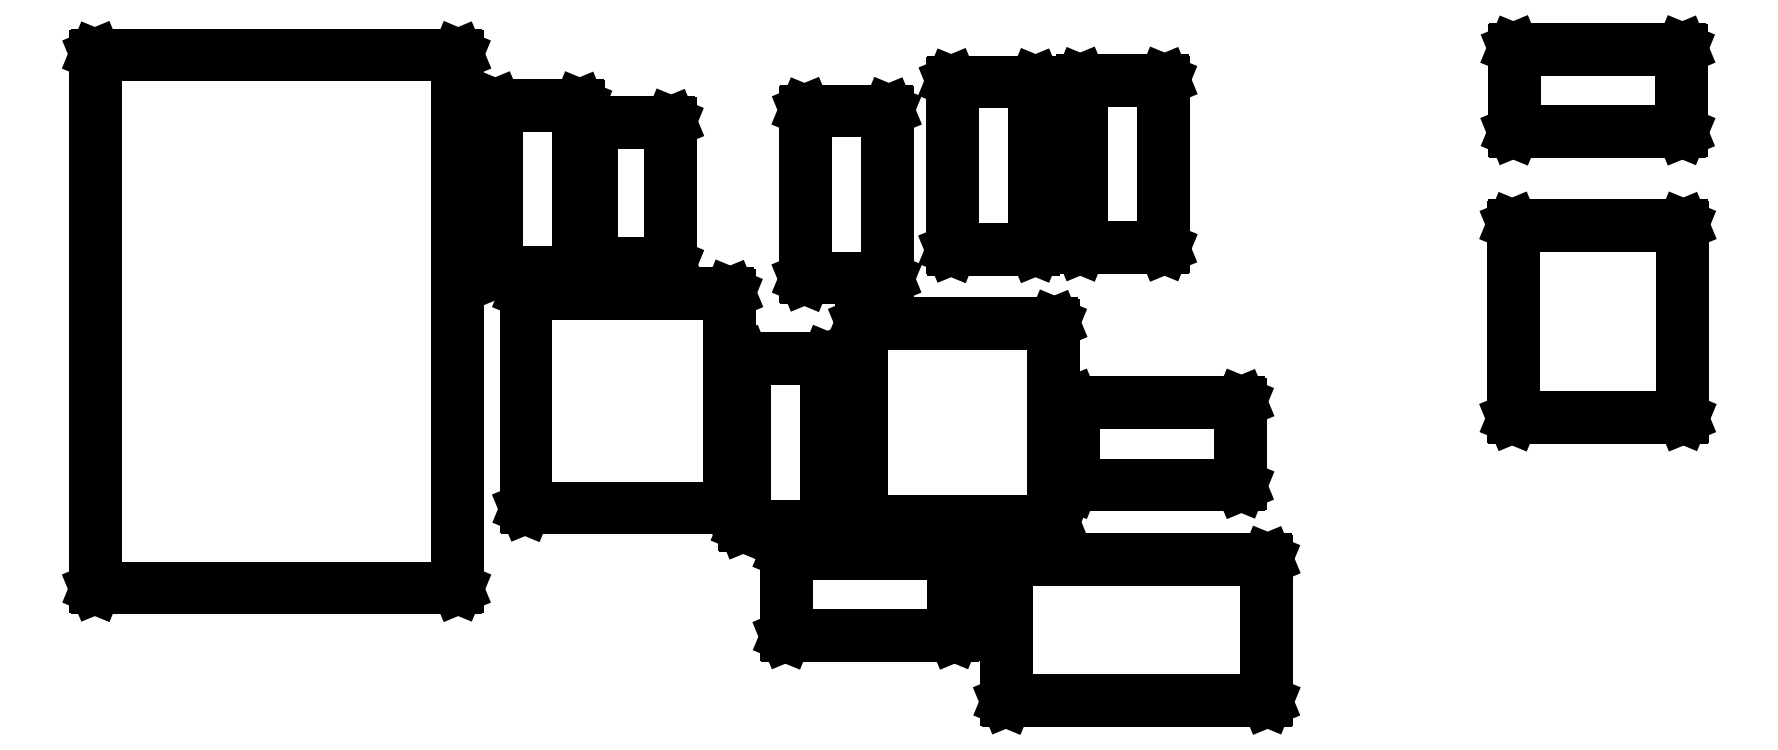
<metadata>
{"format":"dxf","ext":"dxf","renderer":"ezdxf+matplotlib","layout":"modelspace","background":"white","min_lineweight":24,"dpi":150}
</metadata>
<code>
0
SECTION
2
ENTITIES
0
LINE
8
BLACK
10
0.6188
20
0.03009
11
0.6185
21
0.03079
0
LINE
8
BLACK
10
0.6185
20
0.03079
11
0.6185
21
0.1292
0
LINE
8
BLACK
10
0.6185
20
0.1292
11
0.6188
21
0.1299
0
LINE
8
BLACK
10
0.6188
20
0.1299
11
0.6194
21
0.1302
0
LINE
8
BLACK
10
0.6194
20
0.1302
11
0.8006
21
0.1302
0
LINE
8
BLACK
10
0.8006
20
0.1302
11
0.8012
21
0.1299
0
LINE
8
BLACK
10
0.8012
20
0.1299
11
0.8015
21
0.1292
0
LINE
8
BLACK
10
0.8015
20
0.1292
11
0.8015
21
0.03079
0
LINE
8
BLACK
10
0.8015
20
0.03079
11
0.8012
21
0.03009
0
LINE
8
BLACK
10
0.8012
20
0.03009
11
0.8006
21
0.0298
0
LINE
8
BLACK
10
0.8006
20
0.0298
11
0.6194
21
0.0298
0
LINE
8
BLACK
10
0.6194
20
0.0298
11
0.6188
21
0.03009
0
LINE
8
BLACK
10
0.6204
20
0.1282
11
0.6204
21
0.03177
0
LINE
8
BLACK
10
0.6204
20
0.03177
11
0.7996
21
0.03177
0
LINE
8
BLACK
10
0.7996
20
0.03177
11
0.7996
21
0.1282
0
LINE
8
BLACK
10
0.7996
20
0.1282
11
0.6204
21
0.1282
0
LINE
8
BLACK
10
0.465
20
0.07556
11
0.4647
21
0.07626
0
LINE
8
BLACK
10
0.4647
20
0.07626
11
0.4647
21
0.1337
0
LINE
8
BLACK
10
0.4647
20
0.1337
11
0.465
21
0.1344
0
LINE
8
BLACK
10
0.465
20
0.1344
11
0.4657
21
0.1347
0
LINE
8
BLACK
10
0.4657
20
0.1347
11
0.5823
21
0.1347
0
LINE
8
BLACK
10
0.5823
20
0.1347
11
0.583
21
0.1344
0
LINE
8
BLACK
10
0.583
20
0.1344
11
0.5832
21
0.1337
0
LINE
8
BLACK
10
0.5832
20
0.1337
11
0.5832
21
0.07626
0
LINE
8
BLACK
10
0.5832
20
0.07626
11
0.583
21
0.07556
0
LINE
8
BLACK
10
0.583
20
0.07556
11
0.5823
21
0.07528
0
LINE
8
BLACK
10
0.5823
20
0.07528
11
0.4657
21
0.07528
0
LINE
8
BLACK
10
0.4657
20
0.07528
11
0.465
21
0.07556
0
LINE
8
BLACK
10
0.4667
20
0.1328
11
0.4667
21
0.07724
0
LINE
8
BLACK
10
0.4667
20
0.07724
11
0.5813
21
0.07724
0
LINE
8
BLACK
10
0.5813
20
0.07724
11
0.5813
21
0.1328
0
LINE
8
BLACK
10
0.5813
20
0.1328
11
0.4667
21
0.1328
0
LINE
8
BLACK
10
-0.01644
20
0.1088
11
-0.01673
21
0.1094
0
LINE
8
BLACK
10
-0.01673
20
0.1094
11
-0.01673
21
0.4811
0
LINE
8
BLACK
10
-0.01673
20
0.4811
11
-0.01644
21
0.4818
0
LINE
8
BLACK
10
-0.01644
20
0.4818
11
-0.01575
21
0.4821
0
LINE
8
BLACK
10
-0.01575
20
0.4821
11
0.2362
21
0.4821
0
LINE
8
BLACK
10
0.2362
20
0.4821
11
0.2369
21
0.4818
0
LINE
8
BLACK
10
0.2369
20
0.4818
11
0.2372
21
0.4811
0
LINE
8
BLACK
10
0.2372
20
0.4811
11
0.2372
21
0.1094
0
LINE
8
BLACK
10
0.2372
20
0.1094
11
0.2369
21
0.1088
0
LINE
8
BLACK
10
0.2369
20
0.1088
11
0.2362
21
0.1085
0
LINE
8
BLACK
10
0.2362
20
0.1085
11
-0.01575
21
0.1085
0
LINE
8
BLACK
10
-0.01575
20
0.1085
11
-0.01644
21
0.1088
0
LINE
8
BLACK
10
-0.01476
20
0.4801
11
-0.01476
21
0.1104
0
LINE
8
BLACK
10
-0.01476
20
0.1104
11
0.2352
21
0.1104
0
LINE
8
BLACK
10
0.2352
20
0.1104
11
0.2352
21
0.4801
0
LINE
8
BLACK
10
0.2352
20
0.4801
11
-0.01476
21
0.4801
0
LINE
8
BLACK
10
0.4356
20
0.152
11
0.4353
21
0.1527
0
LINE
8
BLACK
10
0.4353
20
0.1527
11
0.4353
21
0.2693
0
LINE
8
BLACK
10
0.4353
20
0.2693
11
0.4356
21
0.27
0
LINE
8
BLACK
10
0.4356
20
0.27
11
0.4363
21
0.2703
0
LINE
8
BLACK
10
0.4363
20
0.2703
11
0.4937
21
0.2703
0
LINE
8
BLACK
10
0.4937
20
0.2703
11
0.4944
21
0.27
0
LINE
8
BLACK
10
0.4944
20
0.27
11
0.4947
21
0.2693
0
LINE
8
BLACK
10
0.4947
20
0.2693
11
0.4947
21
0.1527
0
LINE
8
BLACK
10
0.4947
20
0.1527
11
0.4944
21
0.152
0
LINE
8
BLACK
10
0.4944
20
0.152
11
0.4937
21
0.1518
0
LINE
8
BLACK
10
0.4937
20
0.1518
11
0.4363
21
0.1518
0
LINE
8
BLACK
10
0.4363
20
0.1518
11
0.4356
21
0.152
0
LINE
8
BLACK
10
0.4372
20
0.2683
11
0.4372
21
0.1537
0
LINE
8
BLACK
10
0.4372
20
0.1537
11
0.4928
21
0.1537
0
LINE
8
BLACK
10
0.4928
20
0.1537
11
0.4928
21
0.2683
0
LINE
8
BLACK
10
0.4928
20
0.2683
11
0.4372
21
0.2683
0
LINE
8
BLACK
10
0.5174
20
0.1554
11
0.5171
21
0.1561
0
LINE
8
BLACK
10
0.5171
20
0.1561
11
0.5171
21
0.2939
0
LINE
8
BLACK
10
0.5171
20
0.2939
11
0.5174
21
0.2946
0
LINE
8
BLACK
10
0.5174
20
0.2946
11
0.5181
21
0.2949
0
LINE
8
BLACK
10
0.5181
20
0.2949
11
0.6519
21
0.2949
0
LINE
8
BLACK
10
0.6519
20
0.2949
11
0.6526
21
0.2946
0
LINE
8
BLACK
10
0.6526
20
0.2946
11
0.6529
21
0.2939
0
LINE
8
BLACK
10
0.6529
20
0.2939
11
0.6529
21
0.1561
0
LINE
8
BLACK
10
0.6529
20
0.1561
11
0.6526
21
0.1554
0
LINE
8
BLACK
10
0.6526
20
0.1554
11
0.6519
21
0.1551
0
LINE
8
BLACK
10
0.6519
20
0.1551
11
0.5181
21
0.1551
0
LINE
8
BLACK
10
0.5181
20
0.1551
11
0.5174
21
0.1554
0
LINE
8
BLACK
10
0.5191
20
0.2929
11
0.5191
21
0.1571
0
LINE
8
BLACK
10
0.5191
20
0.1571
11
0.6509
21
0.1571
0
LINE
8
BLACK
10
0.6509
20
0.1571
11
0.6509
21
0.2929
0
LINE
8
BLACK
10
0.6509
20
0.2929
11
0.5191
21
0.2929
0
LINE
8
BLACK
10
0.2834
20
0.1645
11
0.2832
21
0.1652
0
LINE
8
BLACK
10
0.2832
20
0.1652
11
0.2832
21
0.3148
0
LINE
8
BLACK
10
0.2832
20
0.3148
11
0.2834
21
0.3155
0
LINE
8
BLACK
10
0.2834
20
0.3155
11
0.2841
21
0.3158
0
LINE
8
BLACK
10
0.2841
20
0.3158
11
0.4259
21
0.3158
0
LINE
8
BLACK
10
0.4259
20
0.3158
11
0.4266
21
0.3155
0
LINE
8
BLACK
10
0.4266
20
0.3155
11
0.4269
21
0.3148
0
LINE
8
BLACK
10
0.4269
20
0.3148
11
0.4269
21
0.1652
0
LINE
8
BLACK
10
0.4269
20
0.1652
11
0.4266
21
0.1645
0
LINE
8
BLACK
10
0.4266
20
0.1645
11
0.4259
21
0.1642
0
LINE
8
BLACK
10
0.4259
20
0.1642
11
0.2841
21
0.1642
0
LINE
8
BLACK
10
0.2841
20
0.1642
11
0.2834
21
0.1645
0
LINE
8
BLACK
10
0.2851
20
0.3138
11
0.2851
21
0.1662
0
LINE
8
BLACK
10
0.2851
20
0.1662
11
0.4249
21
0.1662
0
LINE
8
BLACK
10
0.4249
20
0.1662
11
0.4249
21
0.3138
0
LINE
8
BLACK
10
0.4249
20
0.3138
11
0.2851
21
0.3138
0
LINE
8
BLACK
10
0.665
20
0.1806
11
0.6647
21
0.1813
0
LINE
8
BLACK
10
0.6647
20
0.1813
11
0.6647
21
0.2387
0
LINE
8
BLACK
10
0.6647
20
0.2387
11
0.665
21
0.2394
0
LINE
8
BLACK
10
0.665
20
0.2394
11
0.6657
21
0.2397
0
LINE
8
BLACK
10
0.6657
20
0.2397
11
0.7823
21
0.2397
0
LINE
8
BLACK
10
0.7823
20
0.2397
11
0.783
21
0.2394
0
LINE
8
BLACK
10
0.783
20
0.2394
11
0.7832
21
0.2387
0
LINE
8
BLACK
10
0.7832
20
0.2387
11
0.7832
21
0.1813
0
LINE
8
BLACK
10
0.7832
20
0.1813
11
0.783
21
0.1806
0
LINE
8
BLACK
10
0.783
20
0.1806
11
0.7823
21
0.1803
0
LINE
8
BLACK
10
0.7823
20
0.1803
11
0.6657
21
0.1803
0
LINE
8
BLACK
10
0.6657
20
0.1803
11
0.665
21
0.1806
0
LINE
8
BLACK
10
0.6667
20
0.2378
11
0.6667
21
0.1822
0
LINE
8
BLACK
10
0.6667
20
0.1822
11
0.7813
21
0.1822
0
LINE
8
BLACK
10
0.7813
20
0.1822
11
0.7813
21
0.2378
0
LINE
8
BLACK
10
0.7813
20
0.2378
11
0.6667
21
0.2378
0
LINE
8
BLACK
10
0.9717
20
0.2276
11
0.9715
21
0.2283
0
LINE
8
BLACK
10
0.9715
20
0.2283
11
0.9715
21
0.3622
0
LINE
8
BLACK
10
0.9715
20
0.3622
11
0.9717
21
0.3629
0
LINE
8
BLACK
10
0.9717
20
0.3629
11
0.9724
21
0.3632
0
LINE
8
BLACK
10
0.9724
20
0.3632
11
1.091
21
0.3632
0
LINE
8
BLACK
10
1.091
20
0.3632
11
1.091
21
0.3629
0
LINE
8
BLACK
10
1.091
20
0.3629
11
1.092
21
0.3622
0
LINE
8
BLACK
10
1.092
20
0.3622
11
1.092
21
0.2283
0
LINE
8
BLACK
10
1.092
20
0.2283
11
1.091
21
0.2276
0
LINE
8
BLACK
10
1.091
20
0.2276
11
1.091
21
0.2274
0
LINE
8
BLACK
10
1.091
20
0.2274
11
0.9724
21
0.2274
0
LINE
8
BLACK
10
0.9724
20
0.2274
11
0.9717
21
0.2276
0
LINE
8
BLACK
10
0.9734
20
0.3612
11
0.9734
21
0.2293
0
LINE
8
BLACK
10
0.9734
20
0.2293
11
1.09
21
0.2293
0
LINE
8
BLACK
10
1.09
20
0.2293
11
1.09
21
0.3612
0
LINE
8
BLACK
10
1.09
20
0.3612
11
0.9734
21
0.3612
0
LINE
8
BLACK
10
0.4783
20
0.3249
11
0.478
21
0.3256
0
LINE
8
BLACK
10
0.478
20
0.3256
11
0.478
21
0.4421
0
LINE
8
BLACK
10
0.478
20
0.4421
11
0.4783
21
0.4428
0
LINE
8
BLACK
10
0.4783
20
0.4428
11
0.479
21
0.4431
0
LINE
8
BLACK
10
0.479
20
0.4431
11
0.5365
21
0.4431
0
LINE
8
BLACK
10
0.5365
20
0.4431
11
0.5372
21
0.4428
0
LINE
8
BLACK
10
0.5372
20
0.4428
11
0.5374
21
0.4421
0
LINE
8
BLACK
10
0.5374
20
0.4421
11
0.5374
21
0.3256
0
LINE
8
BLACK
10
0.5374
20
0.3256
11
0.5372
21
0.3249
0
LINE
8
BLACK
10
0.5372
20
0.3249
11
0.5365
21
0.3246
0
LINE
8
BLACK
10
0.5365
20
0.3246
11
0.479
21
0.3246
0
LINE
8
BLACK
10
0.479
20
0.3246
11
0.4783
21
0.3249
0
LINE
8
BLACK
10
0.48
20
0.4411
11
0.48
21
0.3266
0
LINE
8
BLACK
10
0.48
20
0.3266
11
0.5355
21
0.3266
0
LINE
8
BLACK
10
0.5355
20
0.3266
11
0.5355
21
0.4411
0
LINE
8
BLACK
10
0.5355
20
0.4411
11
0.48
21
0.4411
0
LINE
8
BLACK
10
0.2627
20
0.3288
11
0.2624
21
0.3295
0
LINE
8
BLACK
10
0.2624
20
0.3295
11
0.2624
21
0.4461
0
LINE
8
BLACK
10
0.2624
20
0.4461
11
0.2627
21
0.4468
0
LINE
8
BLACK
10
0.2627
20
0.4468
11
0.2634
21
0.447
0
LINE
8
BLACK
10
0.2634
20
0.447
11
0.3209
21
0.447
0
LINE
8
BLACK
10
0.3209
20
0.447
11
0.3216
21
0.4468
0
LINE
8
BLACK
10
0.3216
20
0.4468
11
0.3219
21
0.4461
0
LINE
8
BLACK
10
0.3219
20
0.4461
11
0.3219
21
0.3295
0
LINE
8
BLACK
10
0.3219
20
0.3295
11
0.3216
21
0.3288
0
LINE
8
BLACK
10
0.3216
20
0.3288
11
0.3209
21
0.3285
0
LINE
8
BLACK
10
0.3209
20
0.3285
11
0.2634
21
0.3285
0
LINE
8
BLACK
10
0.2634
20
0.3285
11
0.2627
21
0.3288
0
LINE
8
BLACK
10
0.2644
20
0.4451
11
0.2644
21
0.3305
0
LINE
8
BLACK
10
0.2644
20
0.3305
11
0.3199
21
0.3305
0
LINE
8
BLACK
10
0.3199
20
0.3305
11
0.3199
21
0.4451
0
LINE
8
BLACK
10
0.3199
20
0.4451
11
0.2644
21
0.4451
0
LINE
8
BLACK
10
0.3289
20
0.3349
11
0.3286
21
0.3356
0
LINE
8
BLACK
10
0.3286
20
0.3356
11
0.3286
21
0.4341
0
LINE
8
BLACK
10
0.3286
20
0.4341
11
0.3289
21
0.4348
0
LINE
8
BLACK
10
0.3289
20
0.4348
11
0.3296
21
0.435
0
LINE
8
BLACK
10
0.3296
20
0.435
11
0.3847
21
0.435
0
LINE
8
BLACK
10
0.3847
20
0.435
11
0.3854
21
0.4348
0
LINE
8
BLACK
10
0.3854
20
0.4348
11
0.3857
21
0.4341
0
LINE
8
BLACK
10
0.3857
20
0.4341
11
0.3857
21
0.3356
0
LINE
8
BLACK
10
0.3857
20
0.3356
11
0.3854
21
0.3349
0
LINE
8
BLACK
10
0.3854
20
0.3349
11
0.3847
21
0.3346
0
LINE
8
BLACK
10
0.3847
20
0.3346
11
0.3296
21
0.3346
0
LINE
8
BLACK
10
0.3296
20
0.3346
11
0.3289
21
0.3349
0
LINE
8
BLACK
10
0.3306
20
0.4331
11
0.3306
21
0.3366
0
LINE
8
BLACK
10
0.3306
20
0.3366
11
0.3837
21
0.3366
0
LINE
8
BLACK
10
0.3837
20
0.3366
11
0.3837
21
0.4331
0
LINE
8
BLACK
10
0.3837
20
0.4331
11
0.3306
21
0.4331
0
LINE
8
BLACK
10
0.5806
20
0.345
11
0.5803
21
0.3457
0
LINE
8
BLACK
10
0.5803
20
0.3457
11
0.5803
21
0.4623
0
LINE
8
BLACK
10
0.5803
20
0.4623
11
0.5806
21
0.463
0
LINE
8
BLACK
10
0.5806
20
0.463
11
0.5813
21
0.4632
0
LINE
8
BLACK
10
0.5813
20
0.4632
11
0.6387
21
0.4632
0
LINE
8
BLACK
10
0.6387
20
0.4632
11
0.6394
21
0.463
0
LINE
8
BLACK
10
0.6394
20
0.463
11
0.6397
21
0.4623
0
LINE
8
BLACK
10
0.6397
20
0.4623
11
0.6397
21
0.3457
0
LINE
8
BLACK
10
0.6397
20
0.3457
11
0.6394
21
0.345
0
LINE
8
BLACK
10
0.6394
20
0.345
11
0.6387
21
0.3447
0
LINE
8
BLACK
10
0.6387
20
0.3447
11
0.5813
21
0.3447
0
LINE
8
BLACK
10
0.5813
20
0.3447
11
0.5806
21
0.345
0
LINE
8
BLACK
10
0.5822
20
0.4613
11
0.5822
21
0.3467
0
LINE
8
BLACK
10
0.5822
20
0.3467
11
0.6378
21
0.3467
0
LINE
8
BLACK
10
0.6378
20
0.3467
11
0.6378
21
0.4613
0
LINE
8
BLACK
10
0.6378
20
0.4613
11
0.5822
21
0.4613
0
LINE
8
BLACK
10
0.6706
20
0.346
11
0.6703
21
0.3467
0
LINE
8
BLACK
10
0.6703
20
0.3467
11
0.6703
21
0.4633
0
LINE
8
BLACK
10
0.6703
20
0.4633
11
0.6706
21
0.464
0
LINE
8
BLACK
10
0.6706
20
0.464
11
0.6713
21
0.4643
0
LINE
8
BLACK
10
0.6713
20
0.4643
11
0.7287
21
0.4643
0
LINE
8
BLACK
10
0.7287
20
0.4643
11
0.7294
21
0.464
0
LINE
8
BLACK
10
0.7294
20
0.464
11
0.7297
21
0.4633
0
LINE
8
BLACK
10
0.7297
20
0.4633
11
0.7297
21
0.3467
0
LINE
8
BLACK
10
0.7297
20
0.3467
11
0.7294
21
0.346
0
LINE
8
BLACK
10
0.7294
20
0.346
11
0.7287
21
0.3457
0
LINE
8
BLACK
10
0.7287
20
0.3457
11
0.6713
21
0.3457
0
LINE
8
BLACK
10
0.6713
20
0.3457
11
0.6706
21
0.346
0
LINE
8
BLACK
10
0.6722
20
0.4623
11
0.6722
21
0.3477
0
LINE
8
BLACK
10
0.6722
20
0.3477
11
0.7278
21
0.3477
0
LINE
8
BLACK
10
0.7278
20
0.3477
11
0.7278
21
0.4623
0
LINE
8
BLACK
10
0.7278
20
0.4623
11
0.6722
21
0.4623
0
LINE
8
BLACK
10
0.9725
20
0.427
11
0.9722
21
0.4277
0
LINE
8
BLACK
10
0.9722
20
0.4277
11
0.9722
21
0.4852
0
LINE
8
BLACK
10
0.9722
20
0.4852
11
0.9725
21
0.4859
0
LINE
8
BLACK
10
0.9725
20
0.4859
11
0.9732
21
0.4862
0
LINE
8
BLACK
10
0.9732
20
0.4862
11
1.09
21
0.4862
0
LINE
8
BLACK
10
1.09
20
0.4862
11
1.09
21
0.4859
0
LINE
8
BLACK
10
1.09
20
0.4859
11
1.091
21
0.4852
0
LINE
8
BLACK
10
1.091
20
0.4852
11
1.091
21
0.4277
0
LINE
8
BLACK
10
1.091
20
0.4277
11
1.09
21
0.427
0
LINE
8
BLACK
10
1.09
20
0.427
11
1.09
21
0.4267
0
LINE
8
BLACK
10
1.09
20
0.4267
11
0.9732
21
0.4267
0
LINE
8
BLACK
10
0.9732
20
0.4267
11
0.9725
21
0.427
0
LINE
8
BLACK
10
0.9742
20
0.4842
11
0.9742
21
0.4287
0
LINE
8
BLACK
10
0.9742
20
0.4287
11
1.089
21
0.4287
0
LINE
8
BLACK
10
1.089
20
0.4287
11
1.089
21
0.4842
0
LINE
8
BLACK
10
1.089
20
0.4842
11
0.9742
21
0.4842
0
ENDSEC
0
EOF

</code>
